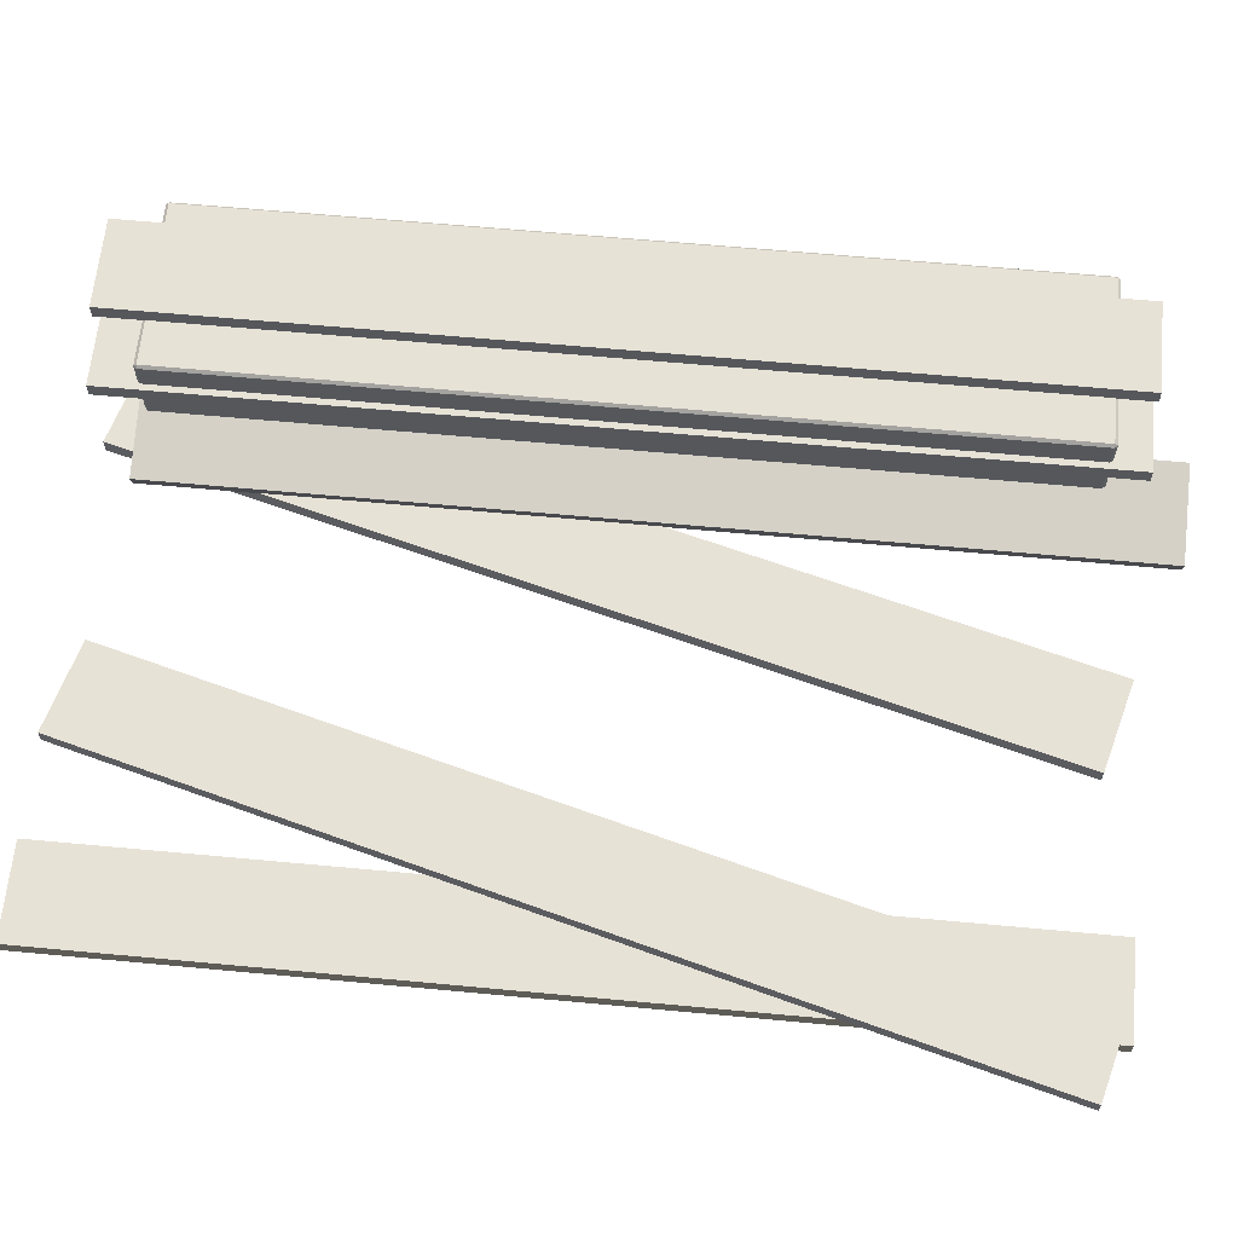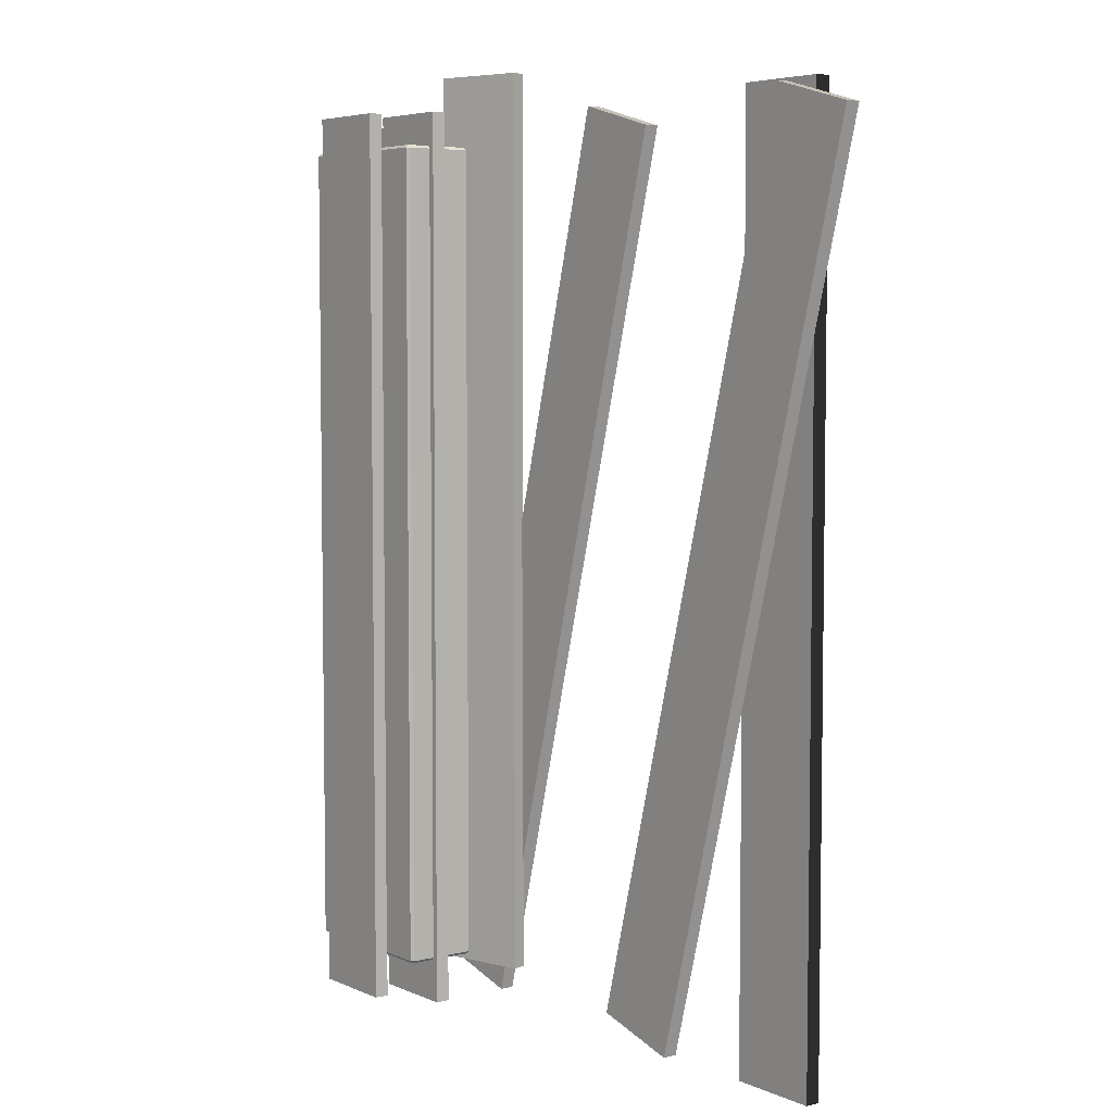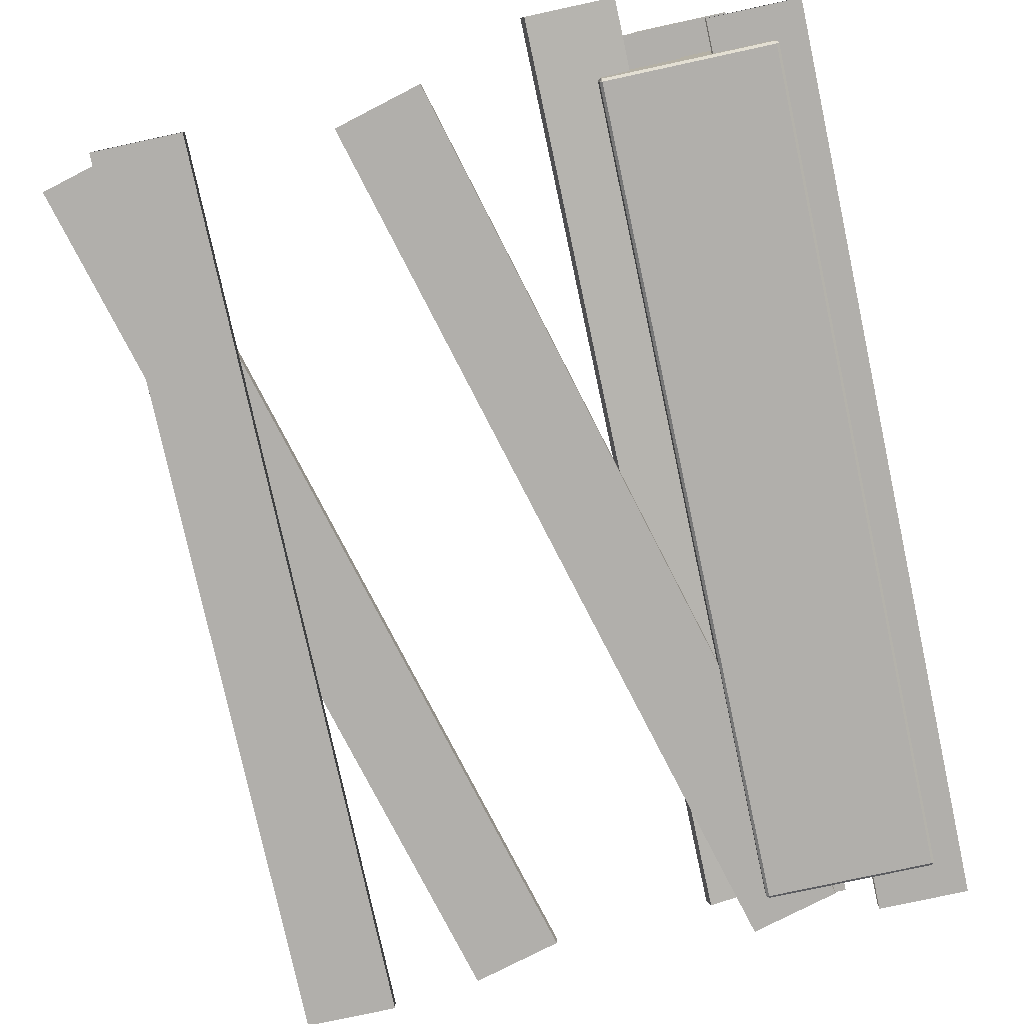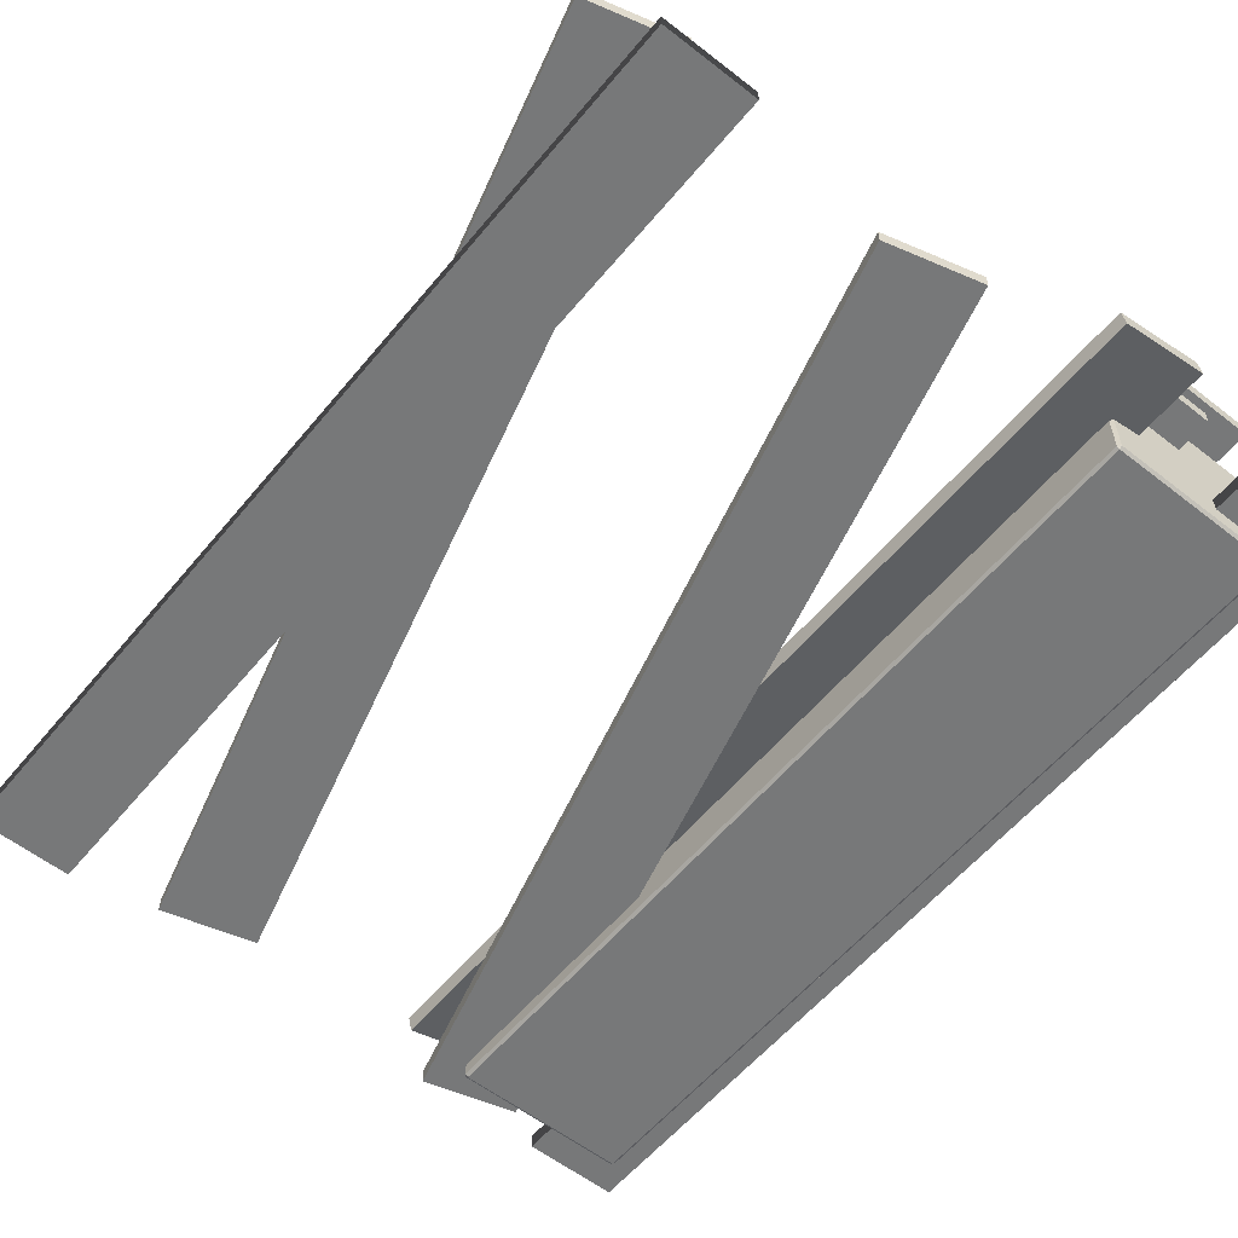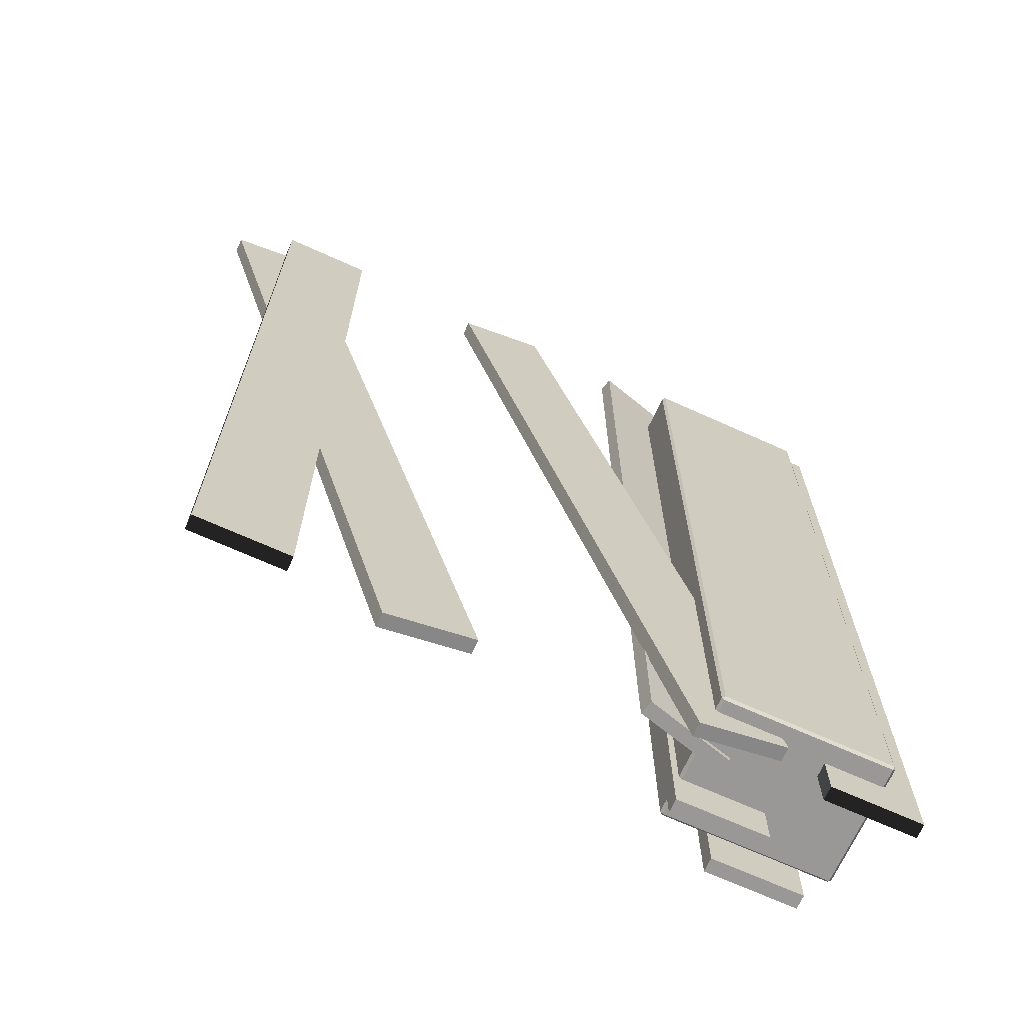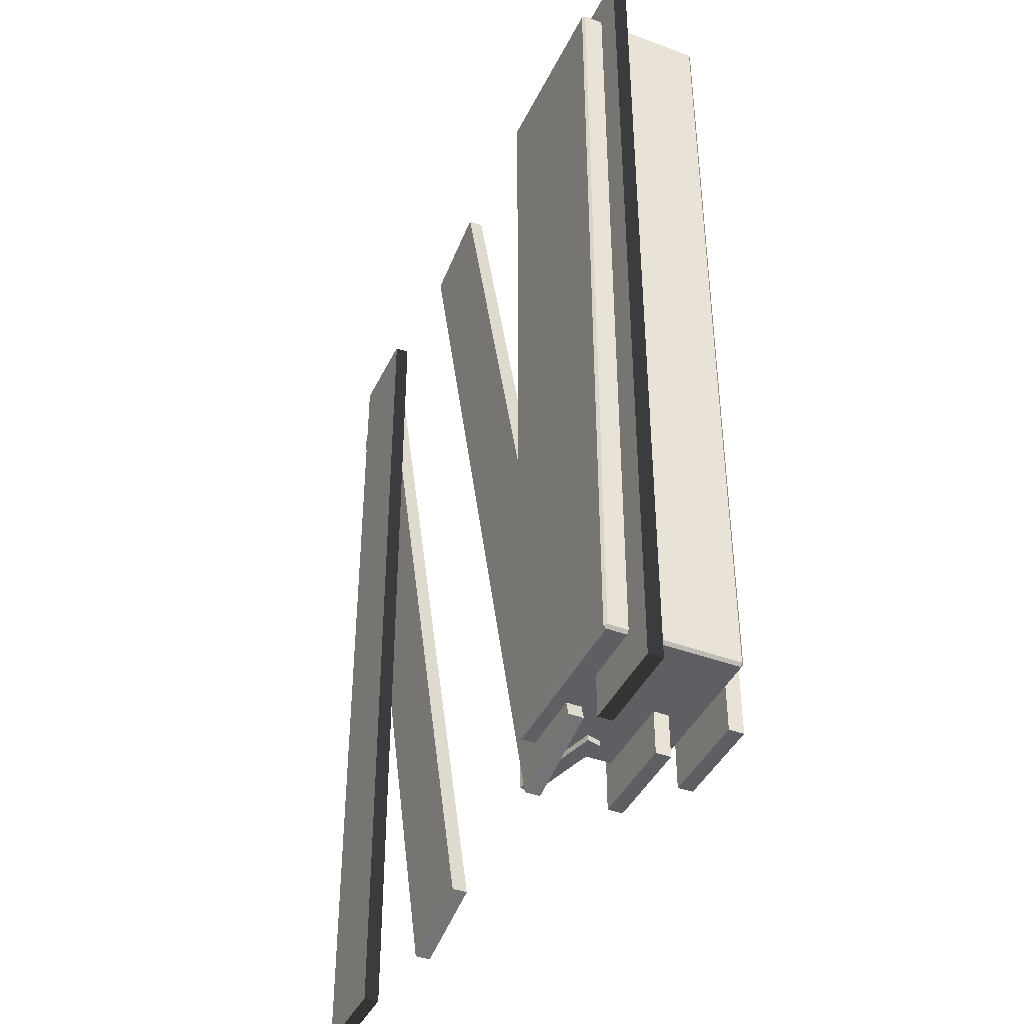
<metadata>
{"format":"obj","ext":"obj","renderer":"f3d","projection":"perspective","resolution":1024,"background":"white","views":[{"elev":63.1,"azim":-84.6,"up":"+Y"},{"elev":5.3,"azim":-126.9,"up":"+Z"},{"elev":-78.1,"azim":12.2,"up":"+Y"},{"elev":-57.4,"azim":-39.1,"up":"+Y"},{"elev":-68.7,"azim":-24.4,"up":"+Z"},{"elev":-41.9,"azim":65.8,"up":"+Z"}]}
</metadata>
<code>
v  0.054 -0.1353 0.7581
v  0.054 -0.1353 -0.8105
v  0.3697 -0.1353 -0.8105
v  0.3697 -0.1353 0.7581
v  0.054 0.1092 0.7581
v  0.3697 0.1092 0.7581
v  0.3697 0.1092 -0.8105
v  0.054 0.1092 -0.8105
v  0.054 -0.1306 0.7634
v  0.3697 -0.1306 0.7634
v  0.3697 0.1044 0.7634
v  0.054 0.1044 0.7634
v  0.3748 -0.1306 0.7581
v  0.3748 -0.1306 -0.8105
v  0.3748 0.1044 -0.8105
v  0.3748 0.1044 0.7581
v  0.3697 -0.1306 -0.8159
v  0.054 -0.1306 -0.8159
v  0.054 0.1044 -0.8159
v  0.3697 0.1044 -0.8159
v  0.0489 -0.1306 -0.8105
v  0.0489 -0.1306 0.7581
v  0.0489 0.1044 0.7581
v  0.0489 0.1044 -0.8105
v  -0.4323 -0.1065 0.7773
v  0.0139 -0.1065 -0.888
v  0.1814 -0.1065 -0.8431
v  -0.2648 -0.1065 0.8222
v  -0.4323 -0.0793 0.7773
v  -0.2648 -0.0793 0.8222
v  0.1814 -0.0793 -0.8431
v  0.0139 -0.0793 -0.888
v  -0.0579 -0.0821 0.8976
v  -0.0579 -0.0821 -0.8265
v  0.1096 -0.0372 -0.8265
v  0.1096 -0.0372 0.8976
v  -0.065 -0.0558 0.8976
v  0.1025 -0.011 0.8976
v  0.1025 -0.011 -0.8265
v  -0.065 -0.0558 -0.8265
v  0.037 0.0319 0.8265
v  0.037 0.0319 -0.8976
v  0.2104 0.0319 -0.8976
v  0.2104 0.0319 0.8265
v  0.037 0.0591 0.8265
v  0.2104 0.0591 0.8265
v  0.2104 0.0591 -0.8976
v  0.037 0.0591 -0.8976
v  0.4323 -0.0944 -0.8976
v  0.4323 -0.0944 0.8265
v  0.2589 -0.0944 0.8265
v  0.2589 -0.0944 -0.8976
v  0.4323 -0.0672 -0.8976
v  0.2589 -0.0672 -0.8976
v  0.2589 -0.0672 0.8265
v  0.4323 -0.0672 0.8265
v  0.139 0.1081 0.8265
v  0.139 0.1081 -0.8976
v  0.3124 0.1081 -0.8976
v  0.3124 0.1081 0.8265
v  0.139 0.1353 0.8265
v  0.3124 0.1353 0.8265
v  0.3124 0.1353 -0.8976
v  0.139 0.1353 -0.8976
v  -0.7009 -0.1065 -0.8949
v  -0.7009 -0.1065 0.8292
v  -0.8744 -0.1065 0.8292
v  -0.8744 -0.1065 -0.8949
v  -0.7009 -0.0793 -0.8949
v  -0.8744 -0.0793 -0.8949
v  -0.8744 -0.0793 0.8292
v  -0.7009 -0.0793 0.8292
v  -0.9809 -0.0729 0.7773
v  -0.5347 -0.0729 -0.888
v  -0.3672 -0.0729 -0.8431
v  -0.8134 -0.0729 0.8222
v  -0.9809 -0.0458 0.7773
v  -0.8134 -0.0458 0.8222
v  -0.3672 -0.0458 -0.8431
v  -0.5347 -0.0458 -0.888
g woodpilesmall
f 1 2 3 4
f 5 6 7 8
f 9 10 11 12
f 13 14 15 16
f 17 18 19 20
f 21 22 23 24
f 1 9 22
f 21 18 2
f 17 14 3
f 4 13 10
f 12 5 23
f 16 6 11
f 20 7 15
f 24 8 19
f 1 22 21 2
f 2 18 17 3
f 3 14 13 4
f 4 10 9 1
f 5 12 11 6
f 6 16 15 7
f 7 20 19 8
f 8 24 23 5
f 10 13 16 11
f 12 23 22 9
f 14 17 20 15
f 18 21 24 19
f 25 26 27 28
f 29 30 31 32
f 25 28 30 29
f 28 27 31 30
f 27 26 32 31
f 26 25 29 32
f 33 34 35 36
f 37 38 39 40
f 33 36 38 37
f 36 35 39 38
f 35 34 40 39
f 34 33 37 40
f 41 42 43 44
f 45 46 47 48
f 41 44 46 45
f 44 43 47 46
f 43 42 48 47
f 42 41 45 48
f 49 50 51 52
f 53 54 55 56
f 49 52 54 53
f 52 51 55 54
f 51 50 56 55
f 50 49 53 56
f 57 58 59 60
f 61 62 63 64
f 57 60 62 61
f 60 59 63 62
f 59 58 64 63
f 58 57 61 64
f 65 66 67 68
f 69 70 71 72
f 65 68 70 69
f 68 67 71 70
f 67 66 72 71
f 66 65 69 72
f 73 74 75 76
f 77 78 79 80
f 73 76 78 77
f 76 75 79 78
f 75 74 80 79
f 74 73 77 80

</code>
